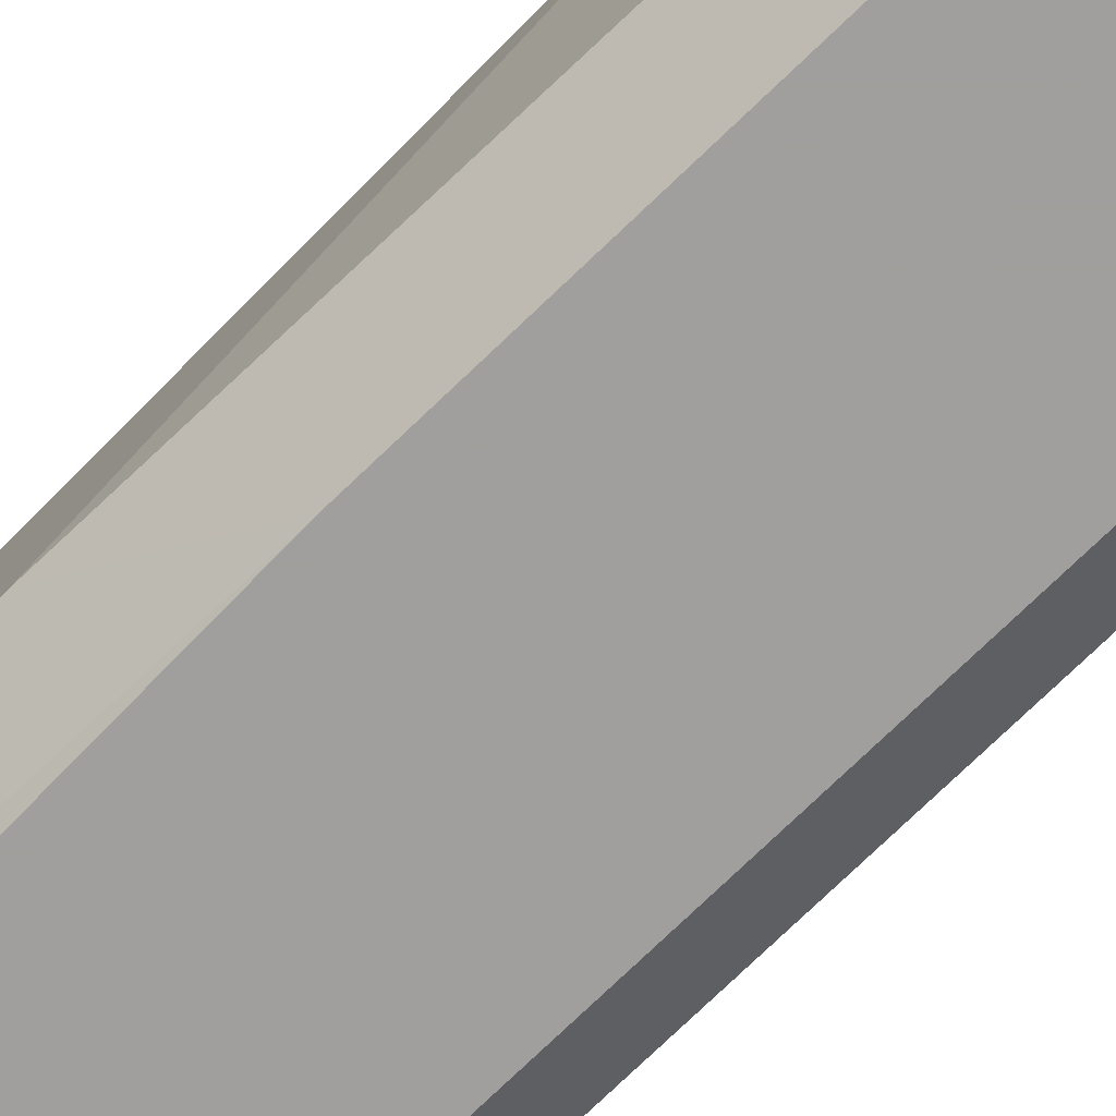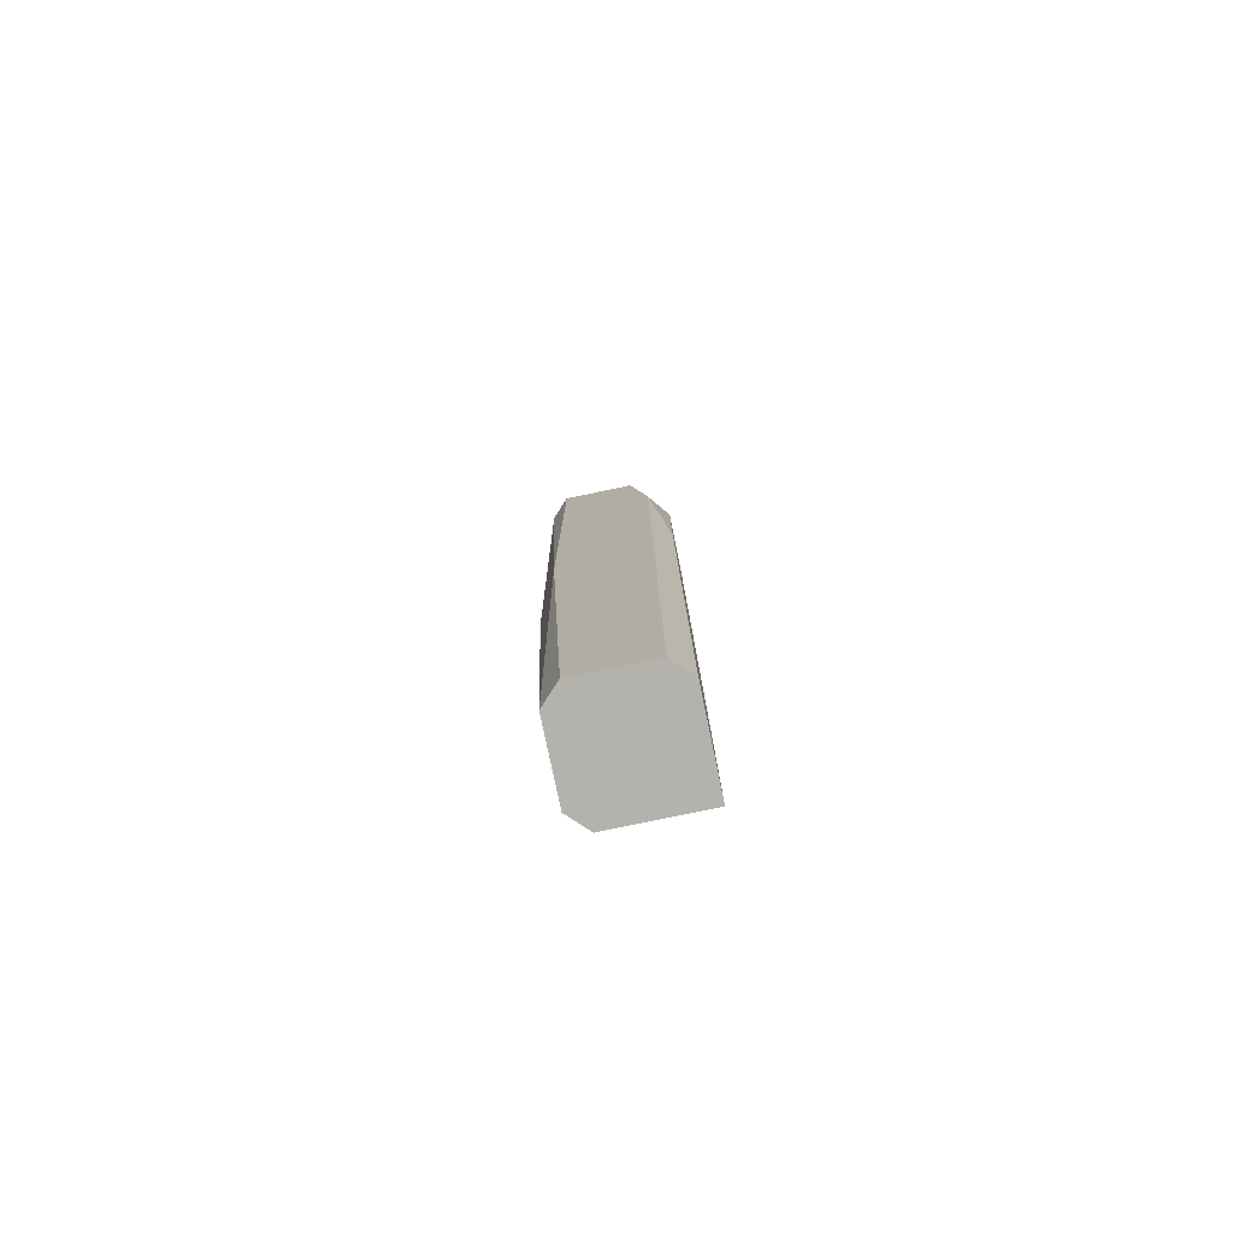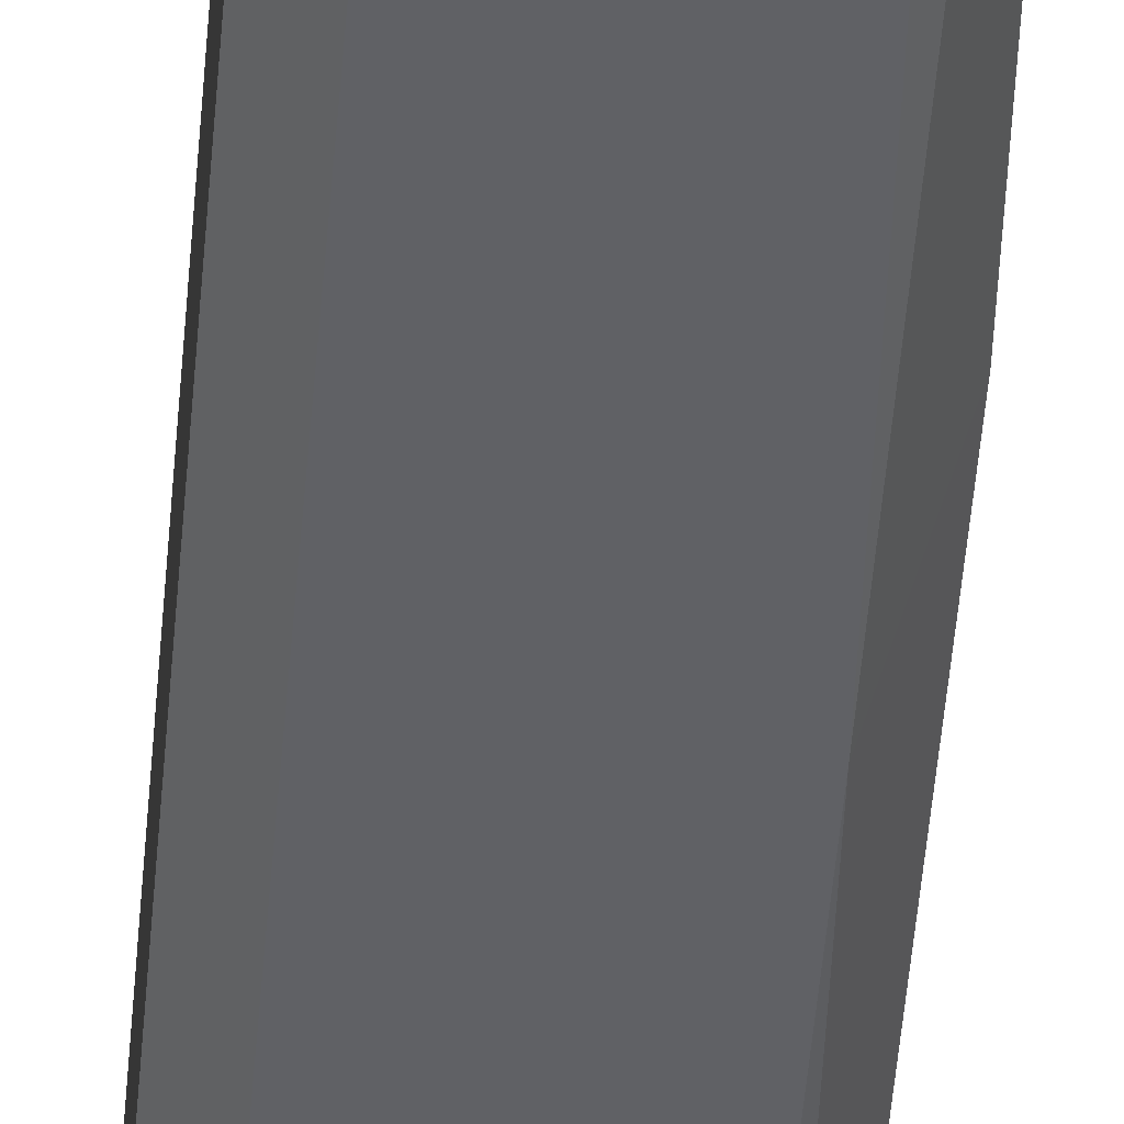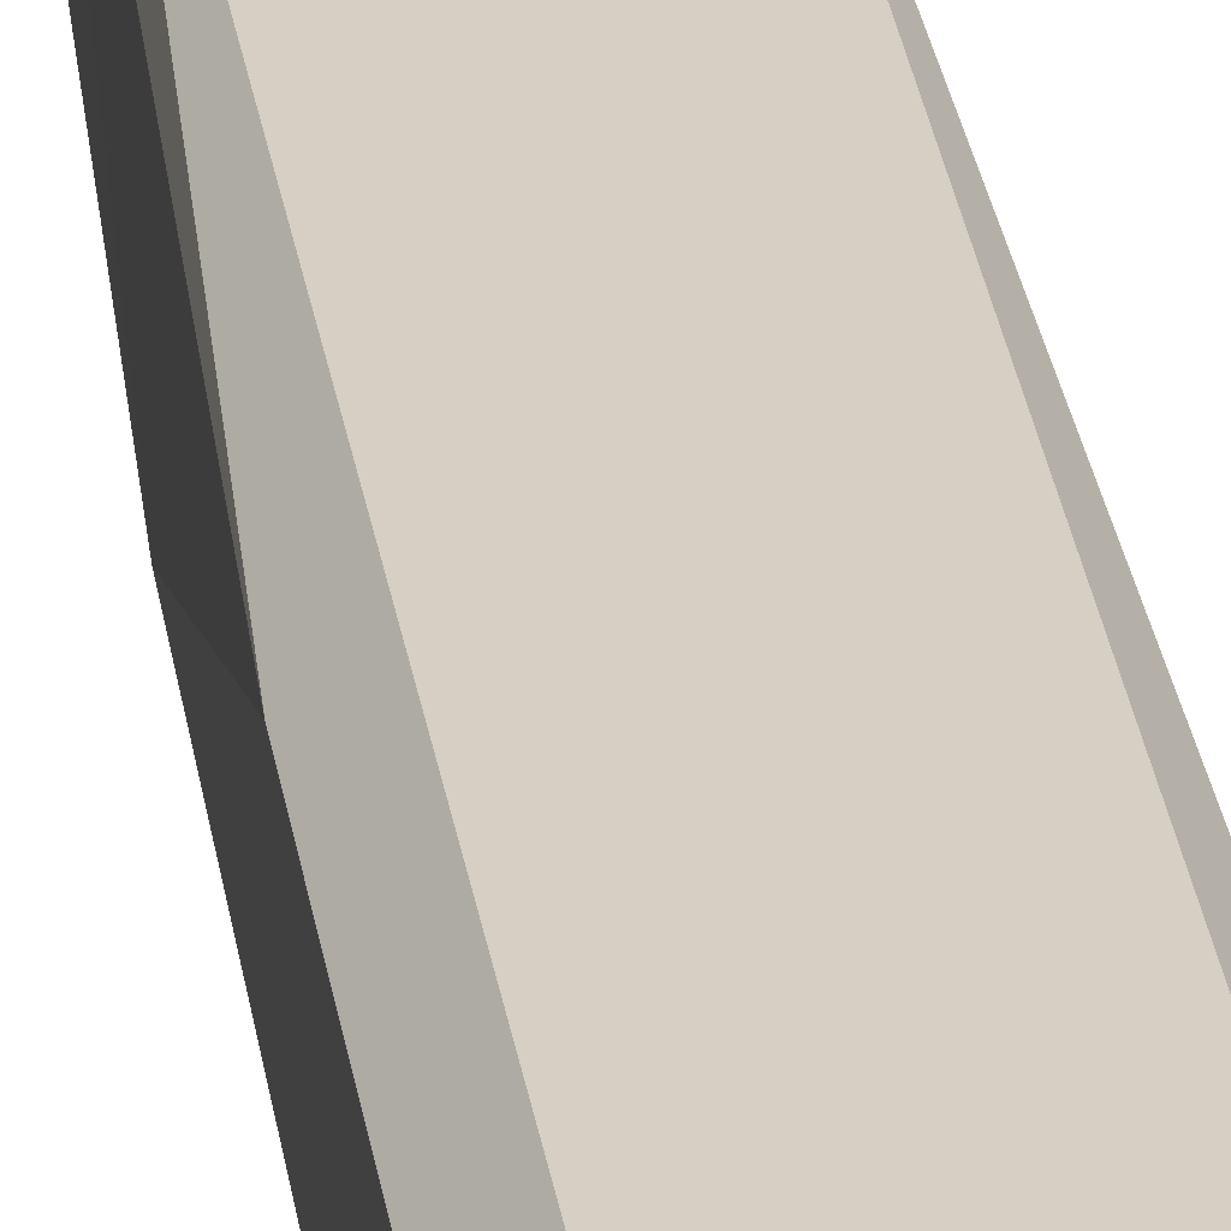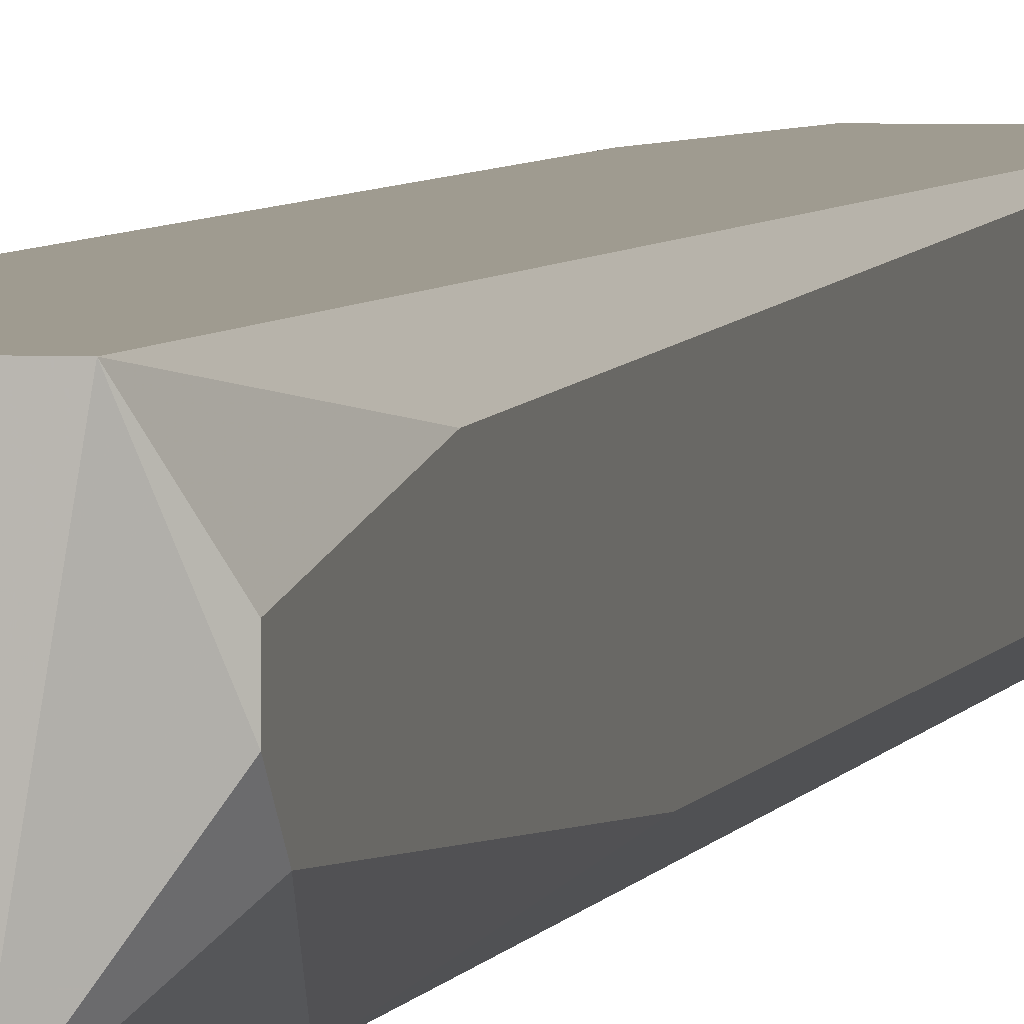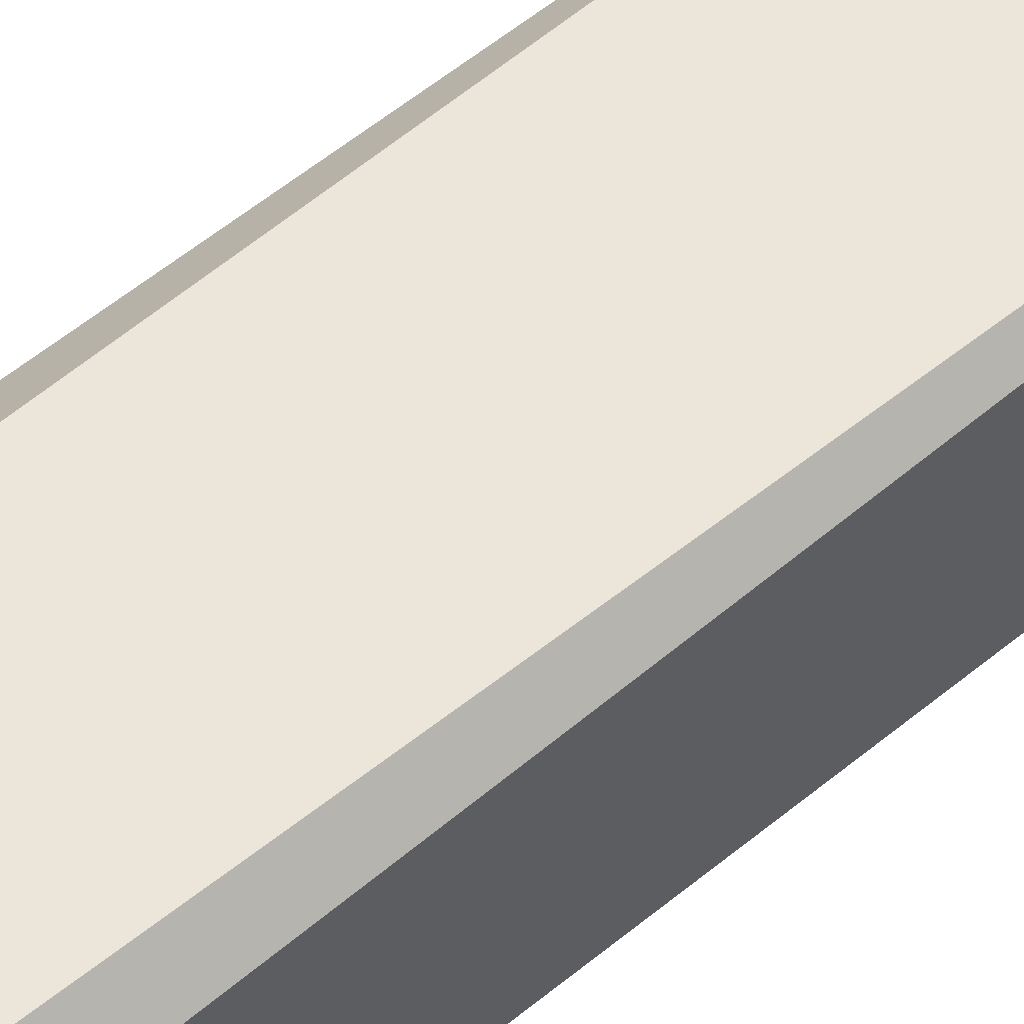
<metadata>
{"format":"obj","ext":"obj","renderer":"f3d","projection":"perspective","resolution":1024,"background":"white","views":[{"elev":-71.3,"azim":-45.6,"up":"+Y"},{"elev":-79.4,"azim":11.8,"up":"+Z"},{"elev":-48.0,"azim":175.4,"up":"+Y"},{"elev":26.2,"azim":-7.8,"up":"+Y"},{"elev":4.0,"azim":12.0,"up":"+Y"},{"elev":54.5,"azim":48.0,"up":"+Y"}]}
</metadata>
<code>
v 0.002806 -0.01005 0.08462
v 0.002806 -0.01005 0.02419
v 0.002806 -0.002169 0.09382
v -0.005076 -0.007424 0.05442
v -0.005076 -0.003484 0.09382
v -0.005076 -0.003484 0.06623
v -0.005076 -0.008738 0.09382
v 0.001493 -0.01005 0.09382
v -0.002449 -0.01005 0.02419
v -0.002449 -0.002169 0.02419
v -0.003762 -0.01005 0.09382
v -0.003762 -0.01005 0.05835
v -0.003762 -0.003484 0.02419
v -0.003762 -0.008738 0.02419
v -0.003762 -0.002169 0.09382
v -0.003762 -0.002169 0.03601
v 0.004121 -0.007424 0.09119
v 0.004121 -0.003484 0.08331
v 0.004121 -0.008738 0.07149
v 0.004121 -0.008738 0.02419
v 0.004121 -0.002169 0.02419
v 0.004121 -0.004798 0.09251
v 0.004121 -0.006111 0.09251
f 1 19 17
f 22 23 21
f 21 2 13
f 2 11 9
f 13 2 9
f 11 2 1
f 23 22 3
f 21 15 3
f 15 11 3
f 21 23 20
f 2 21 20
f 1 2 20
f 11 15 5
f 15 21 16
f 5 15 16
f 5 4 7
f 11 5 7
f 4 13 14
f 13 9 14
f 11 1 8
f 23 3 8
f 3 11 8
f 13 4 6
f 4 5 6
f 16 13 6
f 5 16 6
f 20 23 19
f 1 20 19
f 9 11 12
f 7 4 12
f 11 7 12
f 4 14 12
f 14 9 12
f 21 13 10
f 16 21 10
f 13 16 10
f 22 21 18
f 3 22 18
f 21 3 18
f 23 8 17
f 8 1 17
f 19 23 17

</code>
